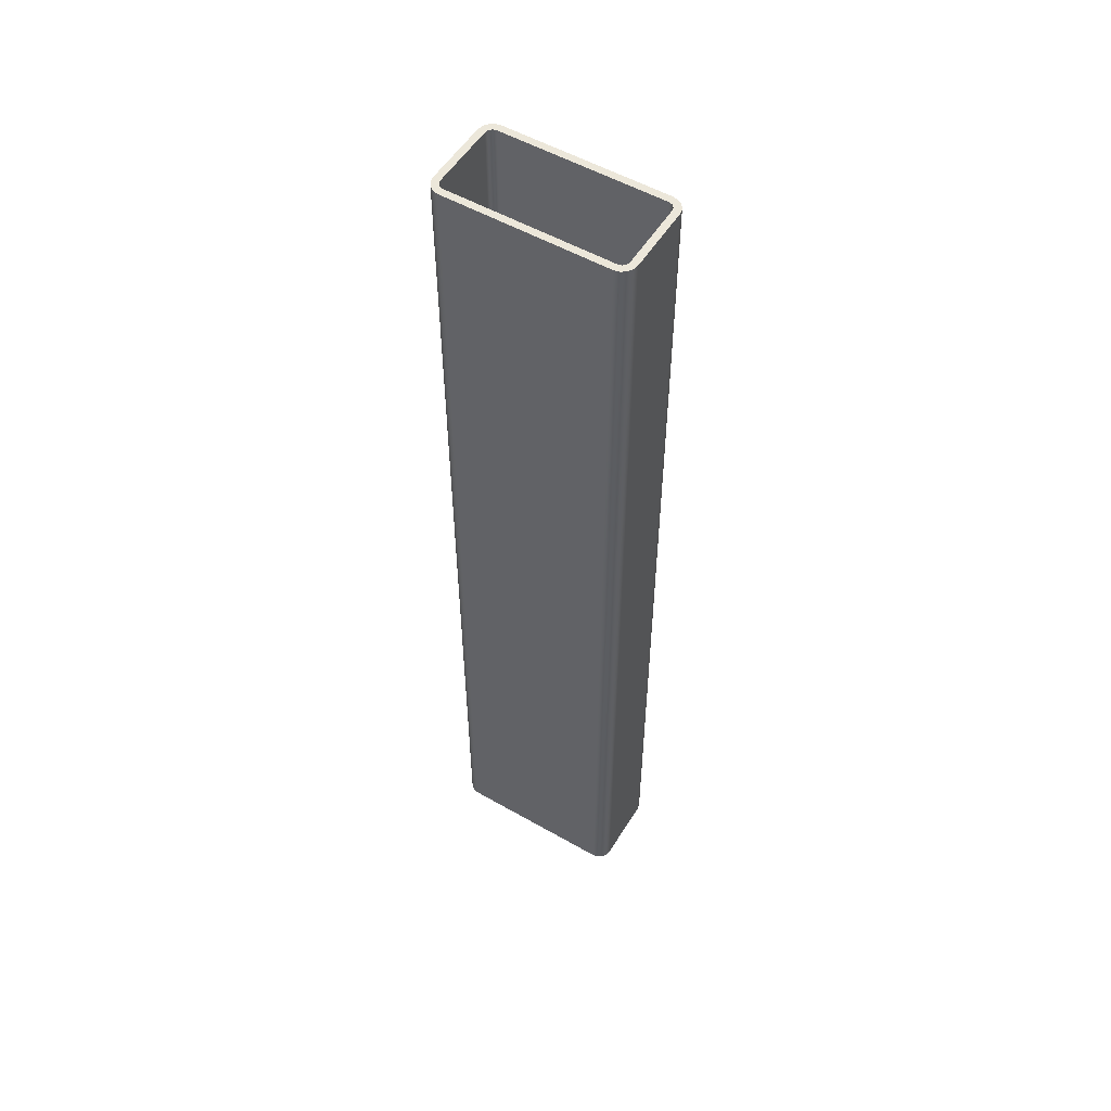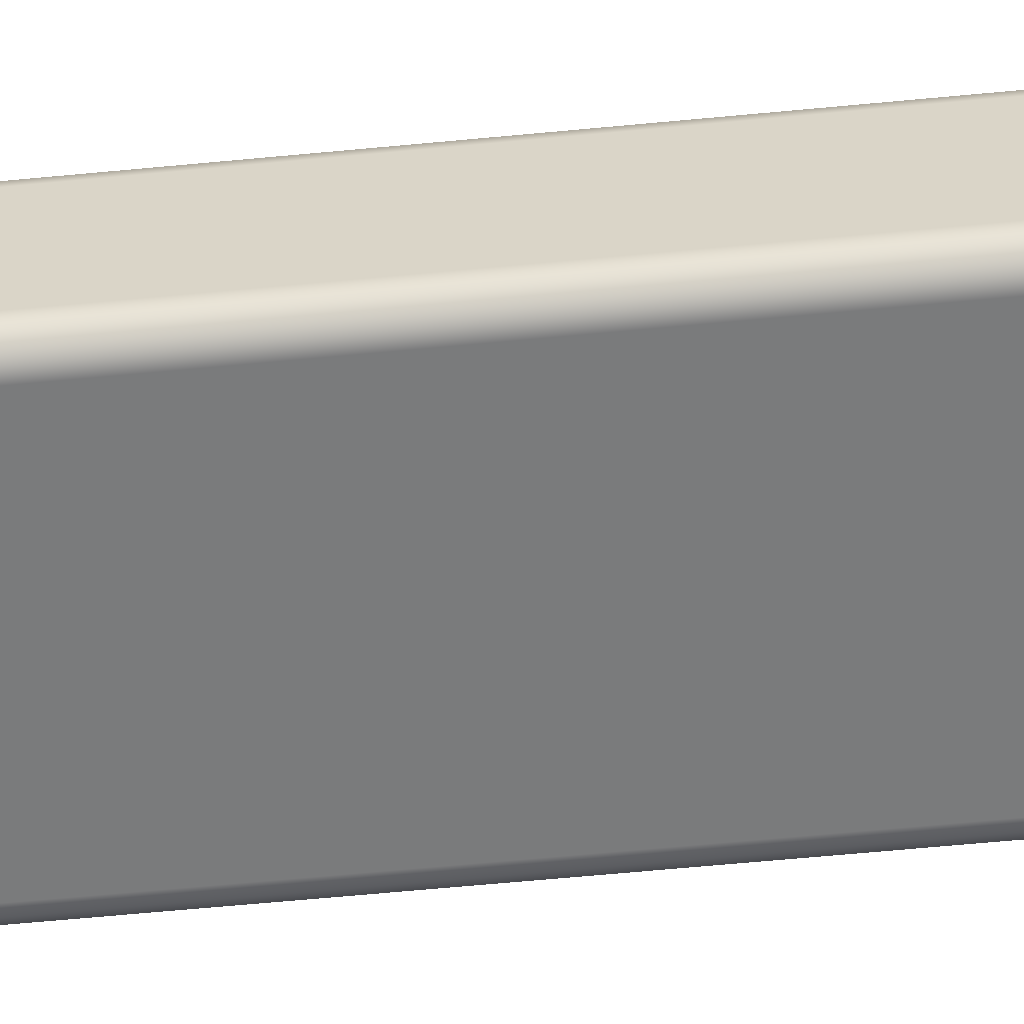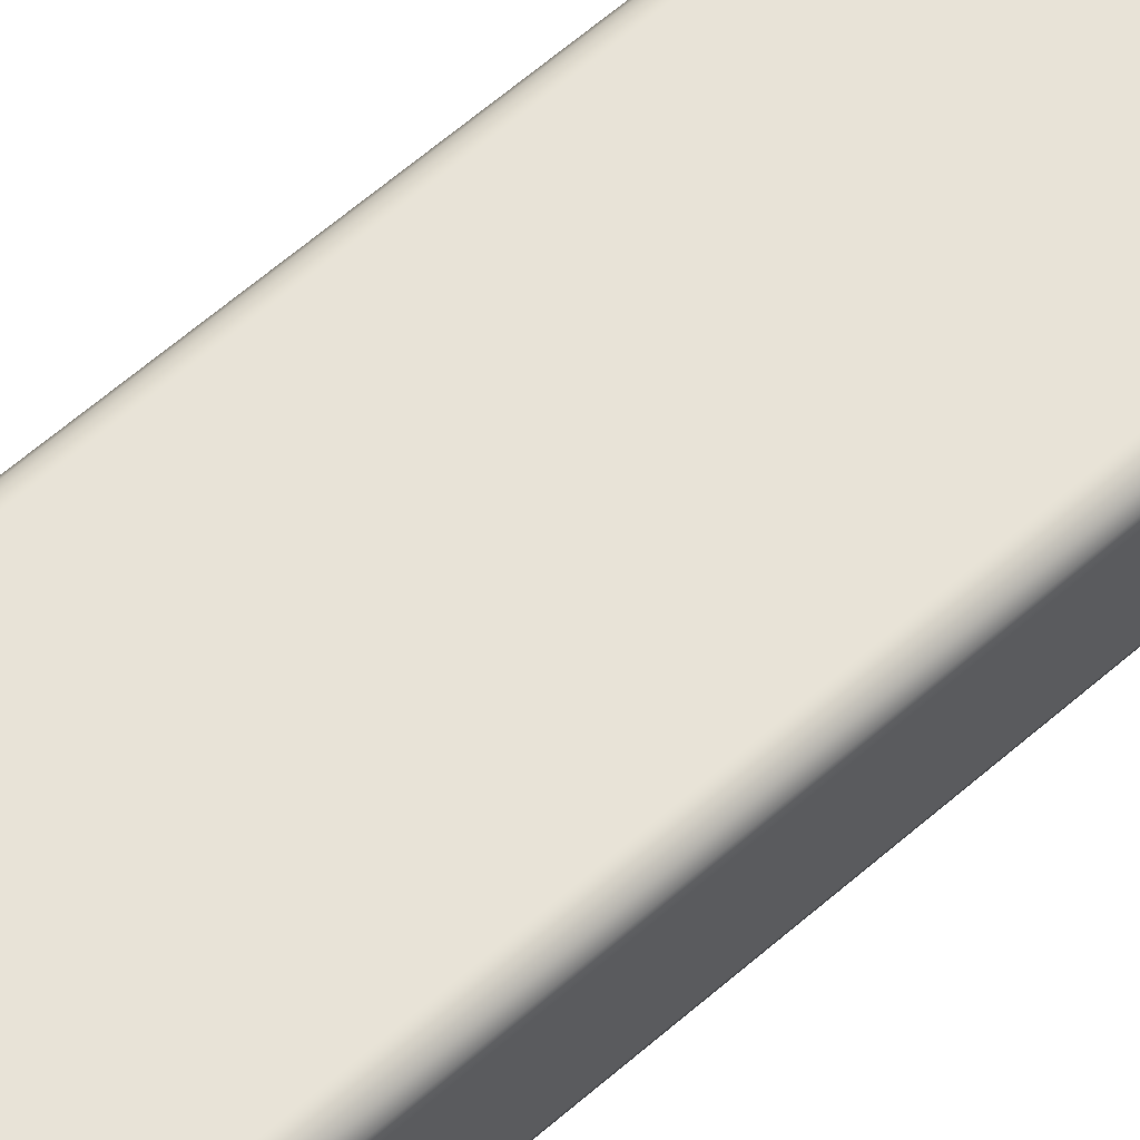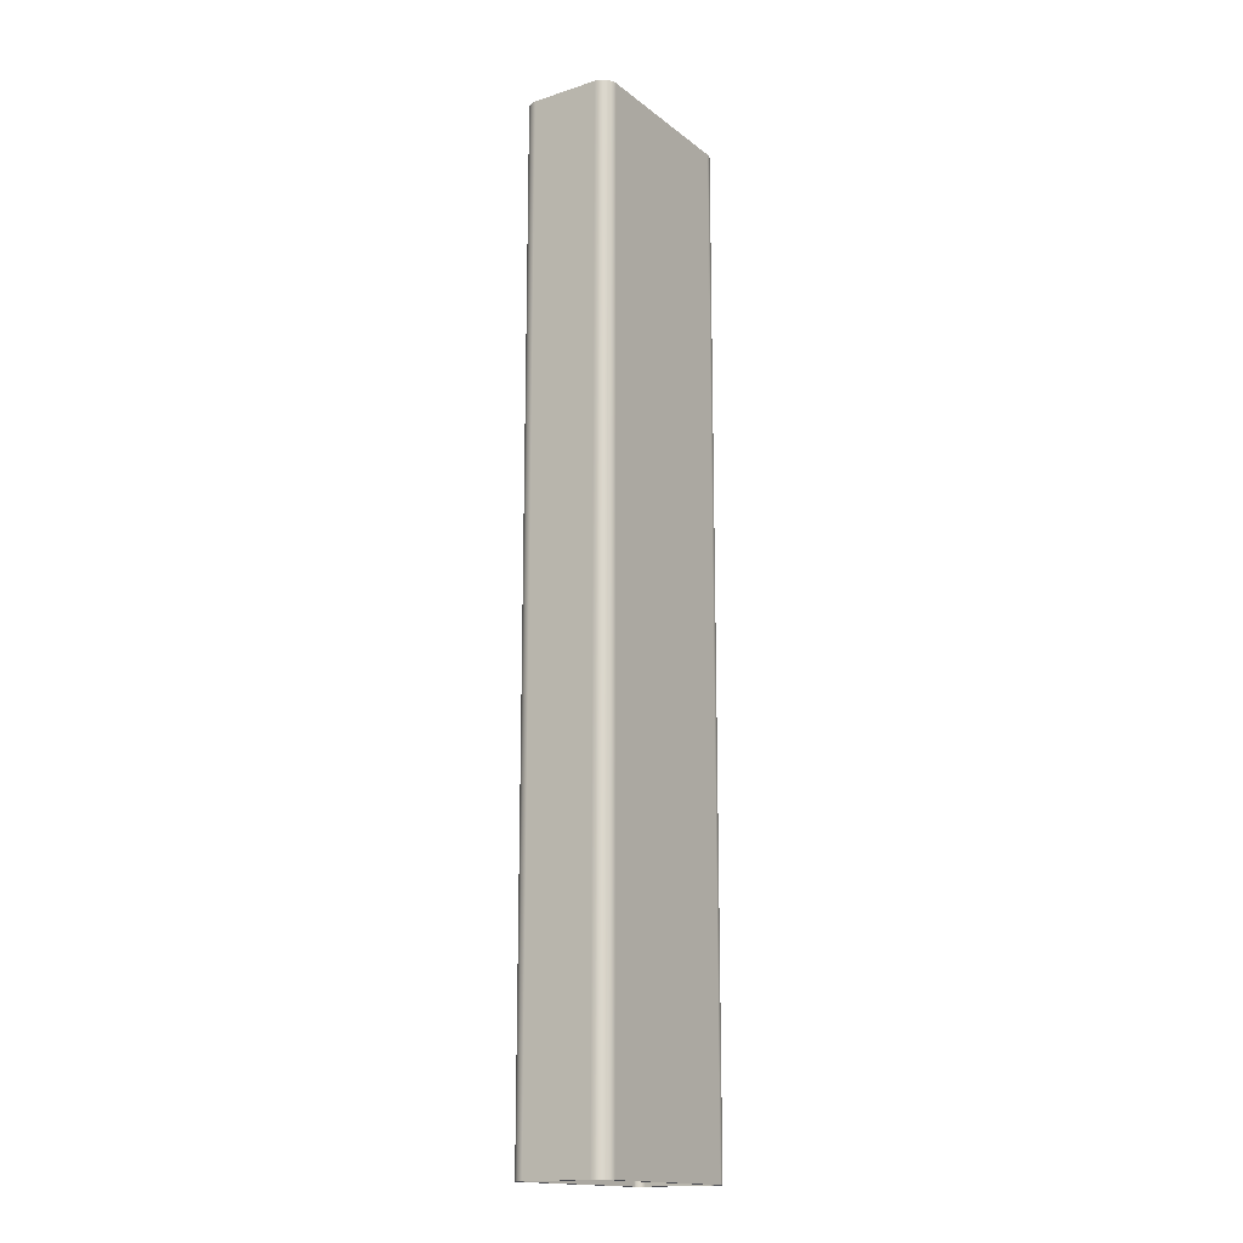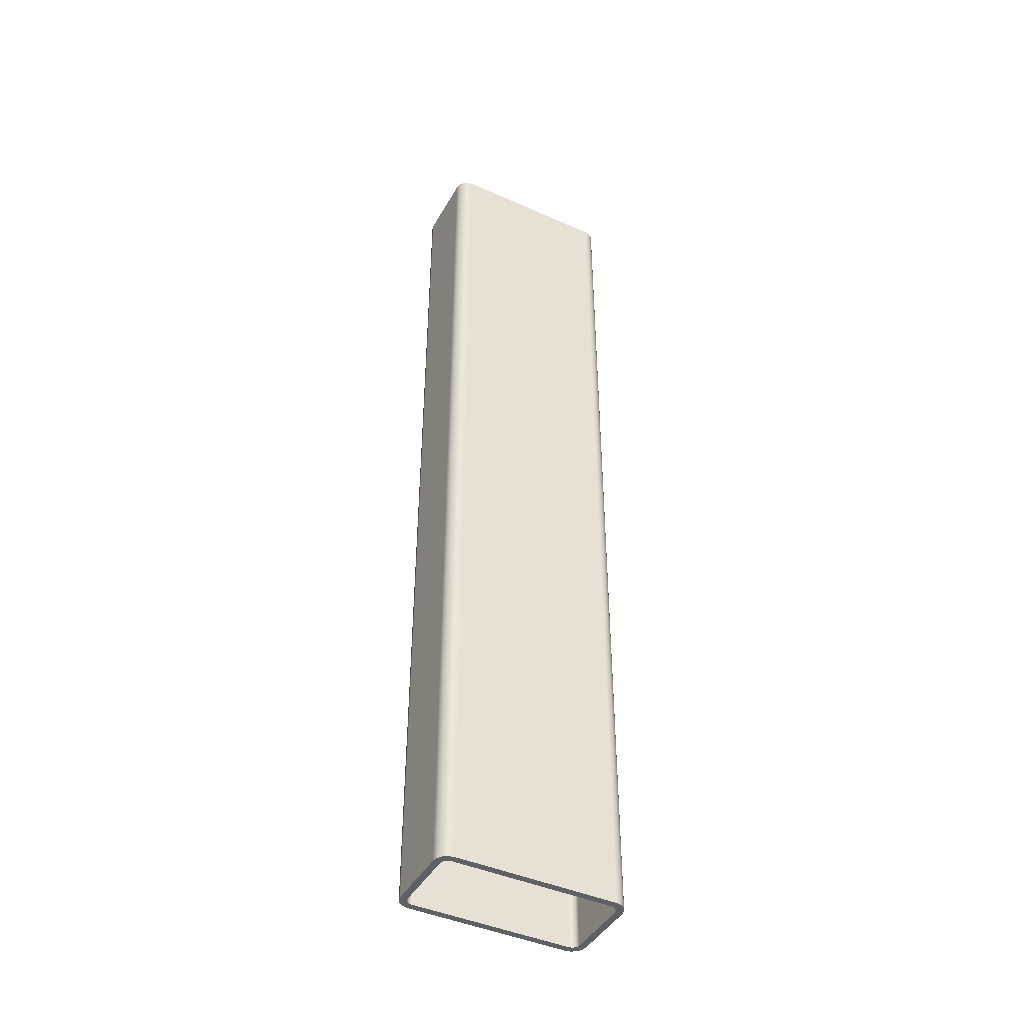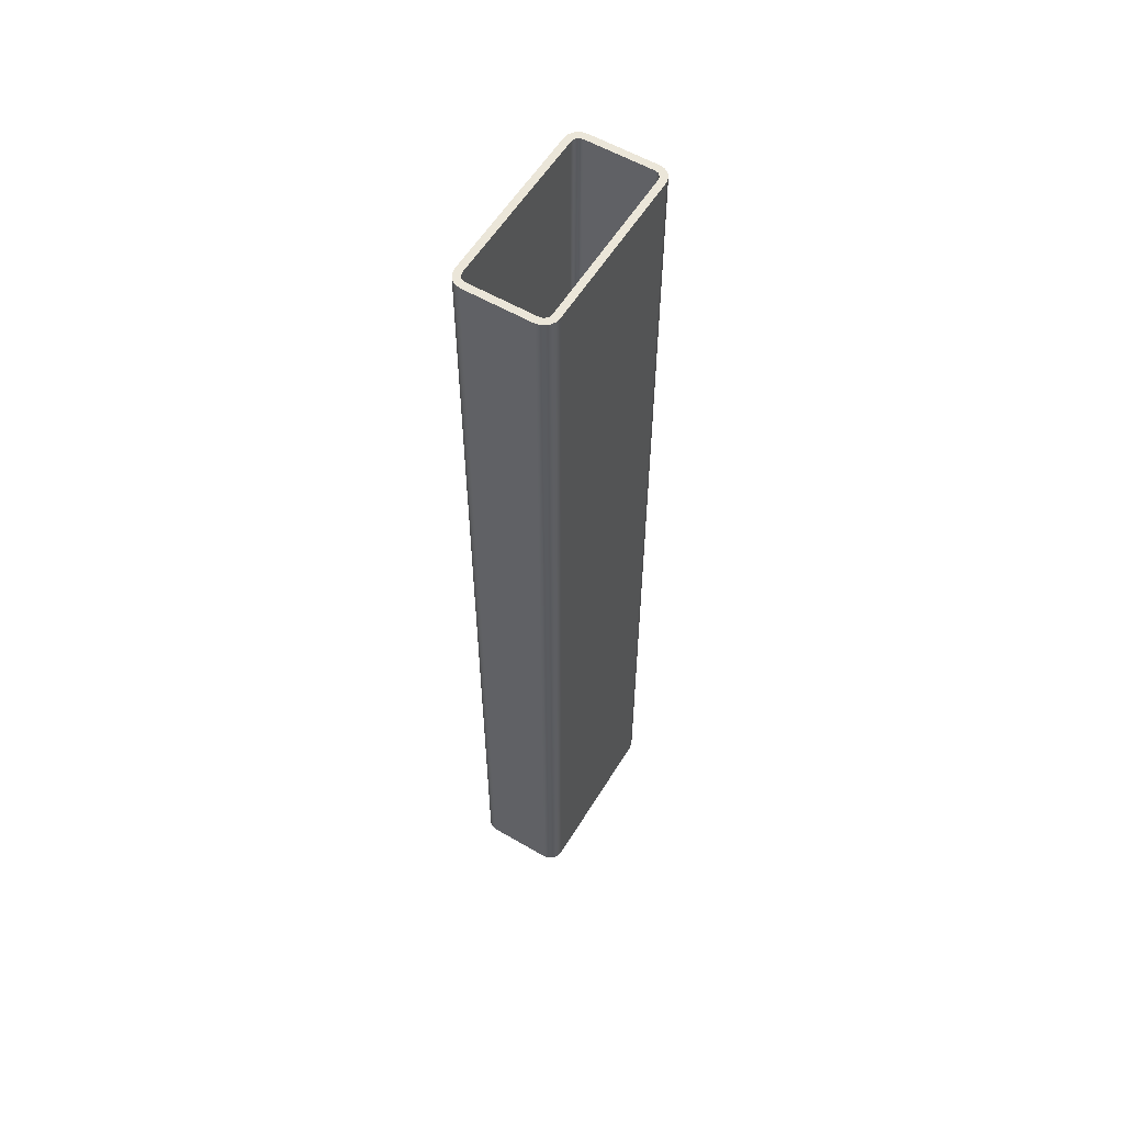
<metadata>
{"format":"obj","ext":"obj","renderer":"f3d","projection":"perspective","resolution":1024,"background":"white","views":[{"elev":53.9,"azim":31.3,"up":"+Y"},{"elev":-58.3,"azim":95.8,"up":"+Z"},{"elev":62.4,"azim":-131.5,"up":"+Z"},{"elev":-16.3,"azim":-56.5,"up":"+Y"},{"elev":-43.5,"azim":152.3,"up":"+Y"},{"elev":57.4,"azim":121.2,"up":"+Y"}]}
</metadata>
<code>
v 7.4 0 -3.7
v 7.55 0 -3.66
v 7.66 0 -3.55
v 7.7 0 -3.4
v 7.7 41 -3.4
v 7.66 41 -3.55
v 7.55 41 -3.66
v 7.4 41 -3.7
v 0.6 0 0
v 7.4 0 0
v 7.4 41 0
v 0.6 41 0
v 7.4 0 0
v 7.63 0 -0.04567
v 7.824 0 -0.1757
v 7.954 0 -0.3704
v 8 0 -0.6
v 8 41 -0.6
v 7.954 41 -0.3704
v 7.824 41 -0.1757
v 7.63 41 -0.04567
v 7.4 41 0
v 0 0 -3.4
v 0 0 -0.6
v 0 41 -0.6
v 0 41 -3.4
v 7.4 0 -0.3
v 0.6 0 -0.3
v 0.6 41 -0.3
v 7.4 41 -0.3
v 7.7 0 -0.6
v 7.66 0 -0.45
v 7.55 0 -0.3402
v 7.4 0 -0.3
v 7.4 41 -0.3
v 7.55 41 -0.3402
v 7.66 41 -0.45
v 7.7 41 -0.6
v 0 0 -0.6
v 0.04567 0 -0.3704
v 0.1757 0 -0.1757
v 0.3704 0 -0.04567
v 0.6 0 0
v 0.6 41 0
v 0.3704 41 -0.04567
v 0.1757 41 -0.1757
v 0.04567 41 -0.3704
v 0 41 -0.6
v 0.3 0 -3.4
v 0.3402 0 -3.55
v 0.45 0 -3.66
v 0.6 0 -3.7
v 0.6 41 -3.7
v 0.45 41 -3.66
v 0.3402 41 -3.55
v 0.3 41 -3.4
v 0.6 0 -3.7
v 7.4 0 -3.7
v 7.4 41 -3.7
v 0.6 41 -3.7
v 8 0 -0.6
v 8 0 -3.4
v 8 41 -3.4
v 8 41 -0.6
v 7.7 0 -3.4
v 7.66 0 -3.55
v 7.55 0 -3.66
v 7.4 0 -3.7
v 0.6 0 -3.7
v 0.45 0 -3.66
v 0.3402 0 -3.55
v 0.3 0 -3.4
v 0.3 0 -0.6
v 0.3402 0 -0.45
v 0.45 0 -0.3402
v 0.6 0 -0.3
v 7.4 0 -0.3
v 7.55 0 -0.3402
v 7.66 0 -0.45
v 7.7 0 -0.6
v 0.6 0 0
v 0.3704 0 -0.04567
v 0.1757 0 -0.1757
v 0.04567 0 -0.3704
v 0 0 -0.6
v 0 0 -3.4
v 0.04567 0 -3.63
v 0.1757 0 -3.824
v 0.3704 0 -3.954
v 0.6 0 -4
v 7.4 0 -4
v 7.63 0 -3.954
v 7.824 0 -3.824
v 7.954 0 -3.63
v 8 0 -3.4
v 8 0 -0.6
v 7.954 0 -0.3704
v 7.824 0 -0.1757
v 7.63 0 -0.04567
v 7.4 0 0
v 0.3 0 -0.6
v 0.3 0 -3.4
v 0.3 41 -3.4
v 0.3 41 -0.6
v 7.4 41 -3.7
v 7.55 41 -3.66
v 7.66 41 -3.55
v 7.7 41 -3.4
v 7.7 41 -0.6
v 7.66 41 -0.45
v 7.55 41 -0.3402
v 7.4 41 -0.3
v 0.6 41 -0.3
v 0.45 41 -0.3402
v 0.3402 41 -0.45
v 0.3 41 -0.6
v 0.3 41 -3.4
v 0.3402 41 -3.55
v 0.45 41 -3.66
v 0.6 41 -3.7
v 0 41 -0.6
v 0.04567 41 -0.3704
v 0.1757 41 -0.1757
v 0.3704 41 -0.04567
v 0.6 41 0
v 7.4 41 0
v 7.63 41 -0.04567
v 7.824 41 -0.1757
v 7.954 41 -0.3704
v 8 41 -0.6
v 8 41 -3.4
v 7.954 41 -3.63
v 7.824 41 -3.824
v 7.63 41 -3.954
v 7.4 41 -4
v 0.6 41 -4
v 0.3704 41 -3.954
v 0.1757 41 -3.824
v 0.04567 41 -3.63
v 0 41 -3.4
v 7.7 0 -3.4
v 7.7 0 -0.6
v 7.7 41 -0.6
v 7.7 41 -3.4
v 0.6 0 -4
v 0.3704 0 -3.954
v 0.1757 0 -3.824
v 0.04567 0 -3.63
v 0 0 -3.4
v 0 41 -3.4
v 0.04567 41 -3.63
v 0.1757 41 -3.824
v 0.3704 41 -3.954
v 0.6 41 -4
v 0.6 0 -0.3
v 0.45 0 -0.3402
v 0.3402 0 -0.45
v 0.3 0 -0.6
v 0.3 41 -0.6
v 0.3402 41 -0.45
v 0.45 41 -0.3402
v 0.6 41 -0.3
v 7.4 0 -4
v 0.6 0 -4
v 0.6 41 -4
v 7.4 41 -4
v 8 0 -3.4
v 7.954 0 -3.63
v 7.824 0 -3.824
v 7.63 0 -3.954
v 7.4 0 -4
v 7.4 41 -4
v 7.63 41 -3.954
v 7.824 41 -3.824
v 7.954 41 -3.63
v 8 41 -3.4
f 8 1 7
f 7 1 2
f 7 2 6
f 6 2 3
f 6 3 5
f 5 3 4
f 9 10 12
f 12 10 11
f 22 13 21
f 21 13 14
f 21 14 15
f 21 15 20
f 20 15 16
f 20 16 19
f 19 16 18
f 18 16 17
f 23 24 26
f 26 24 25
f 27 28 30
f 30 28 29
f 38 31 37
f 37 31 32
f 37 32 36
f 36 32 33
f 36 33 35
f 35 33 34
f 48 39 47
f 47 39 40
f 47 40 41
f 47 41 46
f 46 41 42
f 46 42 45
f 45 42 44
f 44 42 43
f 56 49 55
f 55 49 50
f 55 50 54
f 54 50 51
f 54 51 53
f 53 51 52
f 57 58 60
f 60 58 59
f 61 62 64
f 64 62 63
f 80 65 95
f 95 65 66
f 95 66 94
f 94 66 67
f 94 67 93
f 93 67 68
f 93 68 92
f 92 68 91
f 91 68 69
f 91 69 90
f 90 69 89
f 89 69 88
f 88 69 70
f 88 70 87
f 87 70 71
f 87 71 86
f 86 71 72
f 86 72 85
f 85 72 73
f 85 73 74
f 85 74 84
f 84 74 75
f 84 75 83
f 83 75 76
f 83 76 82
f 82 76 81
f 81 76 77
f 81 77 100
f 100 77 99
f 99 77 98
f 98 77 78
f 98 78 97
f 97 78 79
f 97 79 96
f 96 79 80
f 96 80 95
f 101 102 104
f 104 102 103
f 106 133 105
f 105 133 134
f 105 134 135
f 133 106 132
f 132 106 107
f 132 107 131
f 131 107 108
f 131 108 130
f 130 108 109
f 130 109 110
f 130 110 129
f 129 110 111
f 129 111 128
f 128 111 112
f 128 112 127
f 127 112 126
f 126 112 113
f 126 113 125
f 125 113 124
f 124 113 123
f 123 113 114
f 123 114 122
f 122 114 115
f 122 115 121
f 121 115 116
f 121 116 140
f 140 116 117
f 140 117 118
f 140 118 139
f 139 118 119
f 139 119 138
f 138 119 120
f 138 120 137
f 137 120 136
f 136 120 105
f 136 105 135
f 141 142 144
f 144 142 143
f 154 145 153
f 153 145 146
f 153 146 147
f 153 147 152
f 152 147 148
f 152 148 151
f 151 148 150
f 150 148 149
f 162 155 161
f 161 155 156
f 161 156 160
f 160 156 157
f 160 157 159
f 159 157 158
f 163 164 166
f 166 164 165
f 176 167 175
f 175 167 168
f 175 168 169
f 175 169 174
f 174 169 170
f 174 170 173
f 173 170 172
f 172 170 171

</code>
